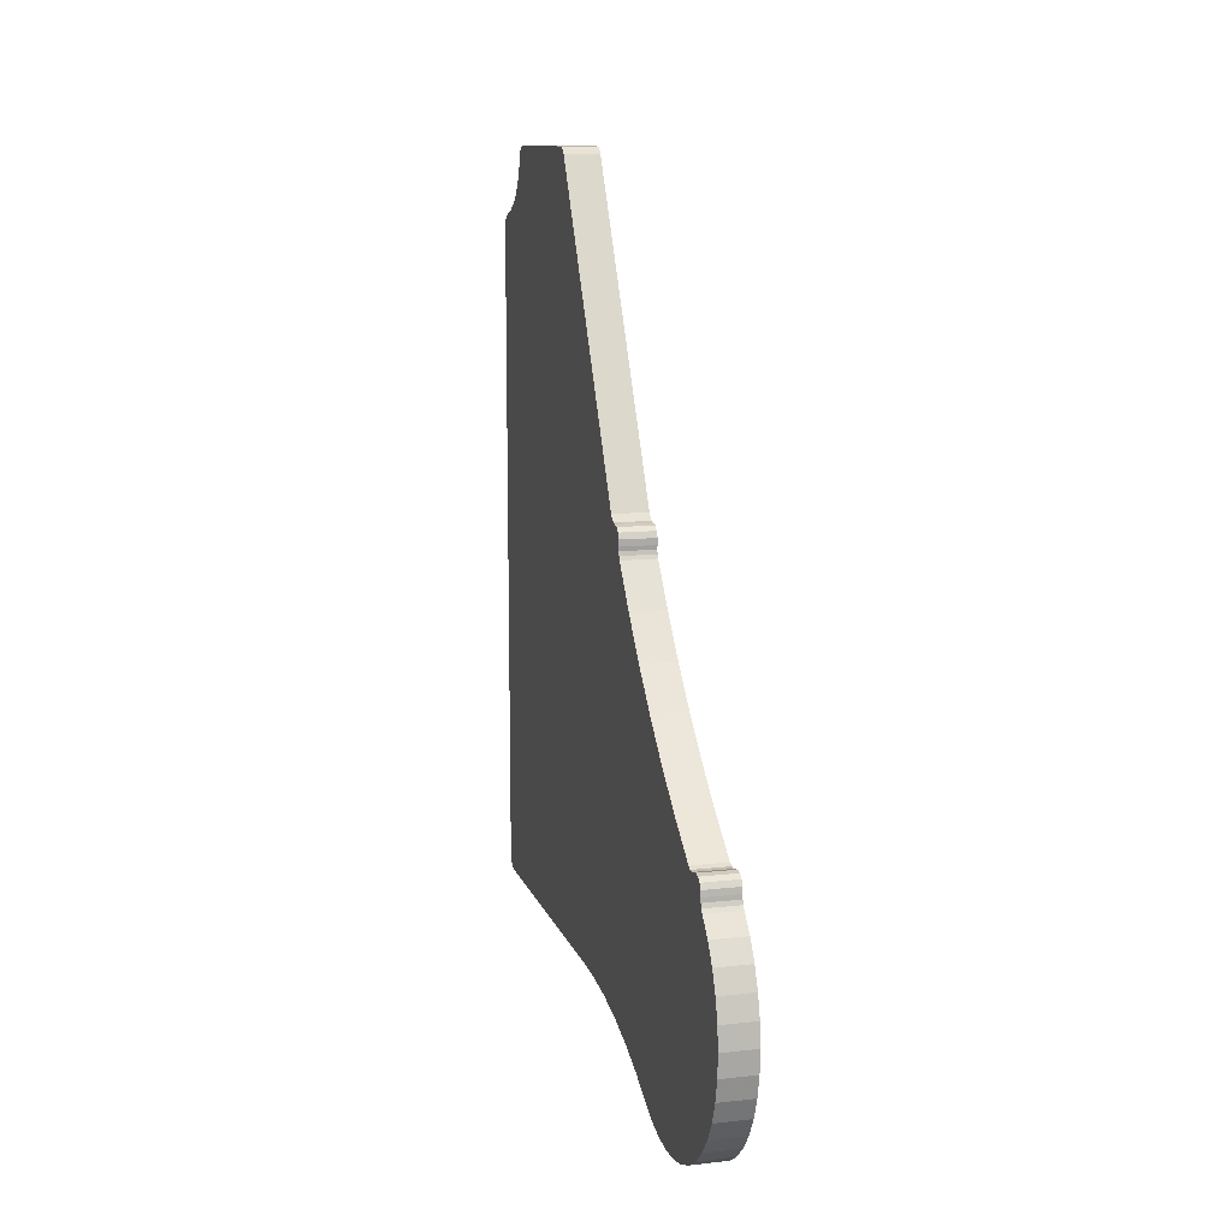
<metadata>
{"format":"obj","ext":"obj","renderer":"f3d","projection":"perspective","resolution":1024,"background":"white","views":[{"elev":11.5,"azim":164.9,"up":"+Y"}]}
</metadata>
<code>
o 2388823809392
v 4315 183.5 549.1
v 4308 183.5 549.1
v 4315 184.3 549.5
v 4315 184.3 549.5
v 4308 183.5 549.1
v 4308 184.3 549.5
v 4315 184.3 549.5
v 4308 184.3 549.5
v 4308 185.1 549.6
v 4308 186 549.5
v 4315 186 549.5
v 4308 185.1 549.6
v 4308 185.1 549.6
v 4315 186 549.5
v 4315 185.1 549.6
v 4308 185.1 549.6
v 4315 185.1 549.6
v 4315 184.3 549.5
v 4308 259 627.3
v 4315 259 627.3
v 4308 259 593.8
v 4308 259 593.8
v 4315 259 627.3
v 4315 259 593.8
v 4315 257.4 591.1
v 4315 191.3 555.1
v 4308 257.4 591.1
v 4308 257.4 591.1
v 4315 191.3 555.1
v 4308 191.3 555.1
v 4308 189.8 552.4
v 4315 189.8 552.4
v 4308 189.5 551.1
v 4308 189.5 551.1
v 4315 189.8 552.4
v 4315 189.5 551.1
v 4308 189.5 551.1
v 4315 189.5 551.1
v 4308 188.6 550.1
v 4308 188.6 550.1
v 4315 189.5 551.1
v 4315 188.6 550.1
v 4308 188.6 550.1
v 4315 188.6 550.1
v 4308 187.4 549.5
v 4308 187.4 549.5
v 4315 188.6 550.1
v 4315 187.4 549.5
v 4308 187.4 549.5
v 4315 187.4 549.5
v 4308 186 549.5
v 4308 186 549.5
v 4315 187.4 549.5
v 4315 186 549.5
v 4308 183.5 549.1
v 4315 183.5 549.1
v 4308 174.9 542.6
v 4308 174.9 542.6
v 4315 183.5 549.1
v 4315 174.9 542.6
v 4308 174.9 542.6
v 4315 174.9 542.6
v 4308 166.7 535.6
v 4308 166.7 535.6
v 4315 174.9 542.6
v 4315 166.7 535.6
v 4308 166.7 535.6
v 4315 166.7 535.6
v 4308 158.9 528.2
v 4308 158.9 528.2
v 4315 166.7 535.6
v 4315 158.9 528.2
v 4308 158.9 528.2
v 4315 158.9 528.2
v 4308 151.5 520.4
v 4308 151.5 520.4
v 4315 158.9 528.2
v 4315 151.5 520.4
v 4308 151.5 520.4
v 4315 151.5 520.4
v 4308 144.5 512.2
v 4308 144.5 512.2
v 4315 151.5 520.4
v 4315 144.5 512.2
v 4308 144.5 512.2
v 4315 144.5 512.2
v 4308 138 503.7
v 4308 138 503.7
v 4315 144.5 512.2
v 4315 138 503.7
v 4308 137.7 500.6
v 4315 137.7 500.6
v 4308 138 499.4
v 4308 138 499.4
v 4315 137.7 500.6
v 4315 138 499.4
v 4308 138 499.4
v 4315 138 499.4
v 4308 137.7 498.1
v 4308 137.7 498.1
v 4315 138 499.4
v 4315 137.7 498.1
v 4308 137.7 498.1
v 4315 137.7 498.1
v 4308 136.9 497.1
v 4308 136.9 497.1
v 4315 137.7 498.1
v 4315 136.9 497.1
v 4308 136.9 497.1
v 4315 136.9 497.1
v 4308 135.8 496.5
v 4308 135.8 496.5
v 4315 136.9 497.1
v 4315 135.8 496.5
v 4308 135.8 496.5
v 4315 135.8 496.5
v 4308 134.5 496.4
v 4308 134.5 496.4
v 4315 135.8 496.5
v 4315 134.5 496.4
v 4315 83.46 530
v 4308 83.46 530
v 4315 81.57 525.6
v 4315 81.57 525.6
v 4308 83.46 530
v 4308 81.57 525.6
v 4315 81.57 525.6
v 4308 81.57 525.6
v 4315 80.41 521
v 4315 80.41 521
v 4308 81.57 525.6
v 4308 80.41 521
v 4315 80.41 521
v 4308 80.41 521
v 4315 80 516.2
v 4315 80 516.2
v 4308 80.41 521
v 4308 80 516.2
v 4315 80 516.2
v 4308 80 516.2
v 4315 80.35 511.4
v 4315 80.35 511.4
v 4308 80 516.2
v 4308 80.35 511.4
v 4315 80.35 511.4
v 4308 80.35 511.4
v 4315 81.46 506.8
v 4315 81.46 506.8
v 4308 80.35 511.4
v 4308 81.46 506.8
v 4315 81.46 506.8
v 4308 81.46 506.8
v 4315 83.29 502.3
v 4315 83.29 502.3
v 4308 81.46 506.8
v 4308 83.29 502.3
v 4315 83.29 502.3
v 4308 83.29 502.3
v 4315 85.81 498.3
v 4315 85.81 498.3
v 4308 83.29 502.3
v 4308 85.81 498.3
v 4315 85.81 498.3
v 4308 85.81 498.3
v 4315 88.93 494.6
v 4315 88.93 494.6
v 4308 85.81 498.3
v 4308 88.93 494.6
v 4315 88.93 494.6
v 4308 88.93 494.6
v 4315 92.6 491.6
v 4315 92.6 491.6
v 4308 88.93 494.6
v 4308 92.6 491.6
v 4315 92.6 491.6
v 4308 92.6 491.6
v 4315 96.71 489.1
v 4315 96.71 489.1
v 4308 92.6 491.6
v 4308 96.71 489.1
v 4315 96.71 489.1
v 4308 96.71 489.1
v 4315 101.2 487.3
v 4315 101.2 487.3
v 4308 96.71 489.1
v 4308 101.2 487.3
v 4315 101.2 487.3
v 4308 101.2 487.3
v 4315 105.8 486.3
v 4315 105.8 486.3
v 4308 101.2 487.3
v 4308 105.8 486.3
v 4315 105.8 486.3
v 4308 105.8 486.3
v 4315 110.6 486
v 4315 110.6 486
v 4308 105.8 486.3
v 4308 110.6 486
v 4315 110.6 486
v 4308 110.6 486
v 4315 115.4 486.5
v 4315 115.4 486.5
v 4308 110.6 486
v 4308 115.4 486.5
v 4315 115.4 486.5
v 4308 115.4 486.5
v 4315 120 487.7
v 4315 120 487.7
v 4308 115.4 486.5
v 4308 120 487.7
v 4315 120 487.7
v 4308 120 487.7
v 4315 124.4 489.7
v 4315 124.4 489.7
v 4308 120 487.7
v 4308 124.4 489.7
v 4315 124.4 489.7
v 4308 124.4 489.7
v 4315 128.4 492.3
v 4315 128.4 492.3
v 4308 124.4 489.7
v 4308 128.4 492.3
v 4315 128.4 492.3
v 4308 128.4 492.3
v 4315 131.9 495.5
v 4315 131.9 495.5
v 4308 128.4 492.3
v 4308 131.9 495.5
v 4308 83.46 530
v 4315 83.46 530
v 4308 86.94 537.3
v 4308 86.94 537.3
v 4315 83.46 530
v 4315 86.94 537.3
v 4308 86.94 537.3
v 4315 86.94 537.3
v 4308 89.82 544.8
v 4308 89.82 544.8
v 4315 86.94 537.3
v 4315 89.82 544.8
v 4308 89.82 544.8
v 4315 89.82 544.8
v 4308 92.07 552.6
v 4308 92.07 552.6
v 4315 89.82 544.8
v 4315 92.07 552.6
v 4308 92.07 552.6
v 4315 92.07 552.6
v 4308 93.7 560.5
v 4308 93.7 560.5
v 4315 92.07 552.6
v 4315 93.7 560.5
v 4308 93.7 560.5
v 4315 93.7 560.5
v 4308 94.67 568.5
v 4308 94.67 568.5
v 4315 93.7 560.5
v 4315 94.67 568.5
v 4308 94.67 568.5
v 4315 94.67 568.5
v 4308 95 576.6
v 4308 95 576.6
v 4315 94.67 568.5
v 4315 95 576.6
v 4315 95 576.6
v 4315 95 642
v 4308 95 576.6
v 4308 95 576.6
v 4315 95 642
v 4308 95 642
v 4315 98 645
v 4315 241.3 645
v 4308 98 645
v 4308 98 645
v 4315 241.3 645
v 4308 241.3 645
v 4308 244.2 642.5
v 4315 244.2 642.5
v 4308 245 639.5
v 4308 245 639.5
v 4315 244.2 642.5
v 4315 245 639.5
v 4308 245 639.5
v 4315 245 639.5
v 4308 246.4 636.8
v 4308 246.4 636.8
v 4315 245 639.5
v 4315 246.4 636.8
v 4308 246.4 636.8
v 4315 246.4 636.8
v 4308 248.4 634.4
v 4308 248.4 634.4
v 4315 246.4 636.8
v 4315 248.4 634.4
v 4308 248.4 634.4
v 4315 248.4 634.4
v 4308 250.8 632.4
v 4308 250.8 632.4
v 4315 248.4 634.4
v 4315 250.8 632.4
v 4308 250.8 632.4
v 4315 250.8 632.4
v 4308 253.5 631
v 4308 253.5 631
v 4315 250.8 632.4
v 4315 253.5 631
v 4308 253.5 631
v 4315 253.5 631
v 4308 256.5 630.2
v 4308 256.5 630.2
v 4315 253.5 631
v 4315 256.5 630.2
v 4308 243.7 643.8
v 4308 244.2 642.5
v 4308 241.3 645
v 4308 241.3 645
v 4308 244.2 642.5
v 4308 245 639.5
v 4308 241.3 645
v 4308 245 639.5
v 4308 246.4 636.8
v 4308 241.3 645
v 4308 246.4 636.8
v 4308 191.3 555.1
v 4308 191.3 555.1
v 4308 246.4 636.8
v 4308 248.4 634.4
v 4308 191.3 555.1
v 4308 248.4 634.4
v 4308 257.4 591.1
v 4308 257.4 591.1
v 4308 248.4 634.4
v 4308 250.8 632.4
v 4308 257.4 591.1
v 4308 250.8 632.4
v 4308 259 593.8
v 4308 259 593.8
v 4308 250.8 632.4
v 4308 253.5 631
v 4308 259 593.8
v 4308 253.5 631
v 4308 259 627.3
v 4308 259 627.3
v 4308 253.5 631
v 4308 256.5 630.2
v 4308 259 627.3
v 4308 256.5 630.2
v 4308 258.7 628.6
v 4308 258.7 628.6
v 4308 256.5 630.2
v 4308 257.8 629.7
v 4308 259 593.8
v 4308 258.8 592.7
v 4308 257.4 591.1
v 4308 257.4 591.1
v 4308 258.8 592.7
v 4308 258.3 591.8
v 4308 190.5 554.4
v 4308 95 576.6
v 4308 191.3 555.1
v 4308 191.3 555.1
v 4308 95 576.6
v 4308 98 645
v 4308 191.3 555.1
v 4308 98 645
v 4308 241.3 645
v 4308 190 553.5
v 4308 184.3 549.5
v 4308 190.5 554.4
v 4308 190.5 554.4
v 4308 184.3 549.5
v 4308 183.5 549.1
v 4308 190.5 554.4
v 4308 183.5 549.1
v 4308 95 576.6
v 4308 95 576.6
v 4308 183.5 549.1
v 4308 174.9 542.6
v 4308 95 576.6
v 4308 174.9 542.6
v 4308 94.67 568.5
v 4308 94.67 568.5
v 4308 174.9 542.6
v 4308 166.7 535.6
v 4308 94.67 568.5
v 4308 166.7 535.6
v 4308 93.7 560.5
v 4308 93.7 560.5
v 4308 166.7 535.6
v 4308 158.9 528.2
v 4308 93.7 560.5
v 4308 158.9 528.2
v 4308 92.07 552.6
v 4308 92.07 552.6
v 4308 158.9 528.2
v 4308 151.5 520.4
v 4308 92.07 552.6
v 4308 151.5 520.4
v 4308 89.82 544.8
v 4308 89.82 544.8
v 4308 151.5 520.4
v 4308 144.5 512.2
v 4308 89.82 544.8
v 4308 144.5 512.2
v 4308 86.94 537.3
v 4308 86.94 537.3
v 4308 144.5 512.2
v 4308 138 503.7
v 4308 86.94 537.3
v 4308 138 503.7
v 4308 83.46 530
v 4308 83.46 530
v 4308 138 503.7
v 4308 81.57 525.6
v 4308 81.57 525.6
v 4308 138 503.7
v 4308 80.41 521
v 4308 80.41 521
v 4308 138 503.7
v 4308 80 516.2
v 4308 80 516.2
v 4308 138 503.7
v 4308 80.35 511.4
v 4308 80.35 511.4
v 4308 138 503.7
v 4308 81.46 506.8
v 4308 81.46 506.8
v 4308 138 503.7
v 4308 131.9 495.5
v 4308 81.46 506.8
v 4308 131.9 495.5
v 4308 83.29 502.3
v 4308 83.29 502.3
v 4308 131.9 495.5
v 4308 85.81 498.3
v 4308 85.81 498.3
v 4308 131.9 495.5
v 4308 88.93 494.6
v 4308 88.93 494.6
v 4308 131.9 495.5
v 4308 128.4 492.3
v 4308 88.93 494.6
v 4308 128.4 492.3
v 4308 92.6 491.6
v 4308 92.6 491.6
v 4308 128.4 492.3
v 4308 124.4 489.7
v 4308 92.6 491.6
v 4308 124.4 489.7
v 4308 96.71 489.1
v 4308 96.71 489.1
v 4308 124.4 489.7
v 4308 120 487.7
v 4308 96.71 489.1
v 4308 120 487.7
v 4308 101.2 487.3
v 4308 101.2 487.3
v 4308 120 487.7
v 4308 115.4 486.5
v 4308 101.2 487.3
v 4308 115.4 486.5
v 4308 105.8 486.3
v 4308 105.8 486.3
v 4308 115.4 486.5
v 4308 110.6 486
v 4308 184.3 549.5
v 4308 190 553.5
v 4308 185.1 549.6
v 4308 185.1 549.6
v 4308 190 553.5
v 4308 189.8 552.4
v 4308 185.1 549.6
v 4308 189.8 552.4
v 4308 186 549.5
v 4308 186 549.5
v 4308 189.8 552.4
v 4308 189.5 551.1
v 4308 186 549.5
v 4308 189.5 551.1
v 4308 188.6 550.1
v 4308 188.6 550.1
v 4308 187.4 549.5
v 4308 186 549.5
v 4308 138 503.7
v 4308 137.5 502.7
v 4308 131.9 495.5
v 4308 131.9 495.5
v 4308 137.5 502.7
v 4308 132.7 496.1
v 4308 132.7 496.1
v 4308 137.5 502.7
v 4308 137.4 501.7
v 4308 132.7 496.1
v 4308 137.4 501.7
v 4308 133.6 496.4
v 4308 133.6 496.4
v 4308 137.4 501.7
v 4308 134.5 496.4
v 4308 134.5 496.4
v 4308 137.4 501.7
v 4308 135.8 496.5
v 4308 135.8 496.5
v 4308 137.4 501.7
v 4308 136.9 497.1
v 4308 136.9 497.1
v 4308 137.4 501.7
v 4308 137.7 500.6
v 4308 136.9 497.1
v 4308 137.7 500.6
v 4308 138 499.4
v 4308 138 499.4
v 4308 137.7 498.1
v 4308 136.9 497.1
v 4308 95 576.6
v 4308 95 642
v 4308 98 645
v 4308 98 645
v 4308 95 642
v 4308 95.23 643.1
v 4308 98 645
v 4308 95.23 643.1
v 4308 95.88 644.1
v 4308 95.88 644.1
v 4308 96.85 644.8
v 4308 98 645
v 4308 241.3 645
v 4308 242.6 644.7
v 4308 243.7 643.8
v 4315 259 627.3
v 4315 253.5 631
v 4315 259 593.8
v 4315 259 593.8
v 4315 253.5 631
v 4315 250.8 632.4
v 4315 259 593.8
v 4315 250.8 632.4
v 4315 257.4 591.1
v 4315 257.4 591.1
v 4315 250.8 632.4
v 4315 248.4 634.4
v 4315 257.4 591.1
v 4315 248.4 634.4
v 4315 191.3 555.1
v 4315 191.3 555.1
v 4315 248.4 634.4
v 4315 246.4 636.8
v 4315 191.3 555.1
v 4315 246.4 636.8
v 4315 241.3 645
v 4315 241.3 645
v 4315 246.4 636.8
v 4315 245 639.5
v 4315 241.3 645
v 4315 245 639.5
v 4315 244.2 642.5
v 4315 253.5 631
v 4315 259 627.3
v 4315 256.5 630.2
v 4315 256.5 630.2
v 4315 259 627.3
v 4315 258.7 628.6
v 4315 256.5 630.2
v 4315 258.7 628.6
v 4315 257.8 629.7
v 4315 244.2 642.5
v 4315 243.7 643.8
v 4315 241.3 645
v 4315 241.3 645
v 4315 243.7 643.8
v 4315 242.6 644.7
v 4315 241.3 645
v 4315 98 645
v 4315 191.3 555.1
v 4315 191.3 555.1
v 4315 98 645
v 4315 95 576.6
v 4315 191.3 555.1
v 4315 95 576.6
v 4315 190.5 554.4
v 4315 190.5 554.4
v 4315 95 576.6
v 4315 183.5 549.1
v 4315 190.5 554.4
v 4315 183.5 549.1
v 4315 184.3 549.5
v 4315 96.85 644.8
v 4315 95.88 644.1
v 4315 98 645
v 4315 98 645
v 4315 95.88 644.1
v 4315 95.23 643.1
v 4315 98 645
v 4315 95.23 643.1
v 4315 95 576.6
v 4315 95 576.6
v 4315 95.23 643.1
v 4315 95 642
v 4315 183.5 549.1
v 4315 95 576.6
v 4315 174.9 542.6
v 4315 174.9 542.6
v 4315 95 576.6
v 4315 94.67 568.5
v 4315 174.9 542.6
v 4315 94.67 568.5
v 4315 166.7 535.6
v 4315 166.7 535.6
v 4315 94.67 568.5
v 4315 93.7 560.5
v 4315 166.7 535.6
v 4315 93.7 560.5
v 4315 158.9 528.2
v 4315 158.9 528.2
v 4315 93.7 560.5
v 4315 92.07 552.6
v 4315 158.9 528.2
v 4315 92.07 552.6
v 4315 151.5 520.4
v 4315 151.5 520.4
v 4315 92.07 552.6
v 4315 89.82 544.8
v 4315 151.5 520.4
v 4315 89.82 544.8
v 4315 144.5 512.2
v 4315 144.5 512.2
v 4315 89.82 544.8
v 4315 86.94 537.3
v 4315 144.5 512.2
v 4315 86.94 537.3
v 4315 138 503.7
v 4315 138 503.7
v 4315 86.94 537.3
v 4315 83.46 530
v 4315 138 503.7
v 4315 83.46 530
v 4315 81.57 525.6
v 4315 81.57 525.6
v 4315 80.41 521
v 4315 138 503.7
v 4315 138 503.7
v 4315 80.41 521
v 4315 80 516.2
v 4315 138 503.7
v 4315 80 516.2
v 4315 80.35 511.4
v 4315 80.35 511.4
v 4315 81.46 506.8
v 4315 138 503.7
v 4315 138 503.7
v 4315 81.46 506.8
v 4315 131.9 495.5
v 4315 138 503.7
v 4315 131.9 495.5
v 4315 137.5 502.7
v 4315 137.5 502.7
v 4315 131.9 495.5
v 4315 132.7 496.1
v 4315 137.5 502.7
v 4315 132.7 496.1
v 4315 137.4 501.7
v 4315 137.4 501.7
v 4315 132.7 496.1
v 4315 133.6 496.4
v 4315 137.4 501.7
v 4315 133.6 496.4
v 4315 137.7 500.6
v 4315 137.7 500.6
v 4315 133.6 496.4
v 4315 134.5 496.4
v 4315 137.7 500.6
v 4315 134.5 496.4
v 4315 135.8 496.5
v 4315 81.46 506.8
v 4315 83.29 502.3
v 4315 131.9 495.5
v 4315 131.9 495.5
v 4315 83.29 502.3
v 4315 85.81 498.3
v 4315 131.9 495.5
v 4315 85.81 498.3
v 4315 88.93 494.6
v 4315 131.9 495.5
v 4315 88.93 494.6
v 4315 128.4 492.3
v 4315 128.4 492.3
v 4315 88.93 494.6
v 4315 92.6 491.6
v 4315 128.4 492.3
v 4315 92.6 491.6
v 4315 124.4 489.7
v 4315 124.4 489.7
v 4315 92.6 491.6
v 4315 96.71 489.1
v 4315 124.4 489.7
v 4315 96.71 489.1
v 4315 120 487.7
v 4315 120 487.7
v 4315 96.71 489.1
v 4315 101.2 487.3
v 4315 120 487.7
v 4315 101.2 487.3
v 4315 115.4 486.5
v 4315 115.4 486.5
v 4315 101.2 487.3
v 4315 105.8 486.3
v 4315 115.4 486.5
v 4315 105.8 486.3
v 4315 110.6 486
v 4315 135.8 496.5
v 4315 136.9 497.1
v 4315 137.7 500.6
v 4315 137.7 500.6
v 4315 136.9 497.1
v 4315 138 499.4
v 4315 138 499.4
v 4315 136.9 497.1
v 4315 137.7 498.1
v 4315 190.5 554.4
v 4315 184.3 549.5
v 4315 190 553.5
v 4315 190 553.5
v 4315 184.3 549.5
v 4315 185.1 549.6
v 4315 190 553.5
v 4315 185.1 549.6
v 4315 189.8 552.4
v 4315 189.8 552.4
v 4315 185.1 549.6
v 4315 186 549.5
v 4315 189.8 552.4
v 4315 186 549.5
v 4315 189.5 551.1
v 4315 189.5 551.1
v 4315 186 549.5
v 4315 188.6 550.1
v 4315 188.6 550.1
v 4315 186 549.5
v 4315 187.4 549.5
v 4315 258.3 591.8
v 4315 258.8 592.7
v 4315 257.4 591.1
v 4315 257.4 591.1
v 4315 258.8 592.7
v 4315 259 593.8
v 4315 259 627.3
v 4308 259 627.3
v 4315 258.7 628.6
v 4315 258.7 628.6
v 4308 259 627.3
v 4308 258.7 628.6
v 4315 258.7 628.6
v 4308 258.7 628.6
v 4315 257.8 629.7
v 4315 257.8 629.7
v 4308 258.7 628.6
v 4308 257.8 629.7
v 4315 257.8 629.7
v 4308 257.8 629.7
v 4315 256.5 630.2
v 4315 256.5 630.2
v 4308 257.8 629.7
v 4308 256.5 630.2
v 4315 244.2 642.5
v 4308 244.2 642.5
v 4315 243.7 643.8
v 4315 243.7 643.8
v 4308 244.2 642.5
v 4308 243.7 643.8
v 4315 243.7 643.8
v 4308 243.7 643.8
v 4315 242.6 644.7
v 4315 242.6 644.7
v 4308 243.7 643.8
v 4308 242.6 644.7
v 4315 242.6 644.7
v 4308 242.6 644.7
v 4315 241.3 645
v 4315 241.3 645
v 4308 242.6 644.7
v 4308 241.3 645
v 4315 257.4 591.1
v 4308 257.4 591.1
v 4315 258.3 591.8
v 4315 258.3 591.8
v 4308 257.4 591.1
v 4308 258.3 591.8
v 4315 258.3 591.8
v 4308 258.3 591.8
v 4308 258.8 592.7
v 4308 259 593.8
v 4315 259 593.8
v 4308 258.8 592.7
v 4308 258.8 592.7
v 4315 259 593.8
v 4315 258.8 592.7
v 4308 258.8 592.7
v 4315 258.8 592.7
v 4315 258.3 591.8
v 4315 98 645
v 4308 98 645
v 4315 96.85 644.8
v 4315 96.85 644.8
v 4308 98 645
v 4308 96.85 644.8
v 4315 96.85 644.8
v 4308 96.85 644.8
v 4308 95.88 644.1
v 4315 96.85 644.8
v 4308 95.88 644.1
v 4315 95.88 644.1
v 4315 95.88 644.1
v 4308 95.88 644.1
v 4308 95.23 643.1
v 4315 95.88 644.1
v 4308 95.23 643.1
v 4315 95.23 643.1
v 4315 95.23 643.1
v 4308 95.23 643.1
v 4315 95 642
v 4315 95 642
v 4308 95.23 643.1
v 4308 95 642
v 4315 131.9 495.5
v 4308 131.9 495.5
v 4315 132.7 496.1
v 4315 132.7 496.1
v 4308 131.9 495.5
v 4308 132.7 496.1
v 4315 132.7 496.1
v 4308 132.7 496.1
v 4308 133.6 496.4
v 4308 134.5 496.4
v 4315 134.5 496.4
v 4308 133.6 496.4
v 4308 133.6 496.4
v 4315 134.5 496.4
v 4315 133.6 496.4
v 4308 133.6 496.4
v 4315 133.6 496.4
v 4315 132.7 496.1
v 4315 137.7 500.6
v 4308 137.7 500.6
v 4315 137.4 501.7
v 4315 137.4 501.7
v 4308 137.7 500.6
v 4308 137.4 501.7
v 4315 137.4 501.7
v 4308 137.4 501.7
v 4308 137.5 502.7
v 4308 138 503.7
v 4315 138 503.7
v 4308 137.5 502.7
v 4308 137.5 502.7
v 4315 138 503.7
v 4315 137.5 502.7
v 4308 137.5 502.7
v 4315 137.5 502.7
v 4315 137.4 501.7
v 4315 189.8 552.4
v 4308 189.8 552.4
v 4315 190 553.5
v 4315 190 553.5
v 4308 189.8 552.4
v 4308 190 553.5
v 4315 190 553.5
v 4308 190 553.5
v 4308 190.5 554.4
v 4308 191.3 555.1
v 4315 191.3 555.1
v 4308 190.5 554.4
v 4308 190.5 554.4
v 4315 191.3 555.1
v 4315 190.5 554.4
v 4308 190.5 554.4
v 4315 190.5 554.4
v 4315 190 553.5
f 1 2 3
f 4 5 6
f 7 8 9
f 10 11 12
f 13 14 15
f 16 17 18
f 19 20 21
f 22 23 24
f 25 26 27
f 28 29 30
f 31 32 33
f 34 35 36
f 37 38 39
f 40 41 42
f 43 44 45
f 46 47 48
f 49 50 51
f 52 53 54
f 55 56 57
f 58 59 60
f 61 62 63
f 64 65 66
f 67 68 69
f 70 71 72
f 73 74 75
f 76 77 78
f 79 80 81
f 82 83 84
f 85 86 87
f 88 89 90
f 91 92 93
f 94 95 96
f 97 98 99
f 100 101 102
f 103 104 105
f 106 107 108
f 109 110 111
f 112 113 114
f 115 116 117
f 118 119 120
f 121 122 123
f 124 125 126
f 127 128 129
f 130 131 132
f 133 134 135
f 136 137 138
f 139 140 141
f 142 143 144
f 145 146 147
f 148 149 150
f 151 152 153
f 154 155 156
f 157 158 159
f 160 161 162
f 163 164 165
f 166 167 168
f 169 170 171
f 172 173 174
f 175 176 177
f 178 179 180
f 181 182 183
f 184 185 186
f 187 188 189
f 190 191 192
f 193 194 195
f 196 197 198
f 199 200 201
f 202 203 204
f 205 206 207
f 208 209 210
f 211 212 213
f 214 215 216
f 217 218 219
f 220 221 222
f 223 224 225
f 226 227 228
f 229 230 231
f 232 233 234
f 235 236 237
f 238 239 240
f 241 242 243
f 244 245 246
f 247 248 249
f 250 251 252
f 253 254 255
f 256 257 258
f 259 260 261
f 262 263 264
f 265 266 267
f 268 269 270
f 271 272 273
f 274 275 276
f 277 278 279
f 280 281 282
f 283 284 285
f 286 287 288
f 289 290 291
f 292 293 294
f 295 296 297
f 298 299 300
f 301 302 303
f 304 305 306
f 307 308 309
f 310 311 312
f 313 314 315
f 316 317 318
f 319 320 321
f 322 323 324
f 325 326 327
f 328 329 330
f 331 332 333
f 334 335 336
f 337 338 339
f 340 341 342
f 343 344 345
f 346 347 348
f 349 350 351
f 352 353 354
f 355 356 357
f 358 359 360
f 361 362 363
f 364 365 366
f 367 368 369
f 370 371 372
f 373 374 375
f 376 377 378
f 379 380 381
f 382 383 384
f 385 386 387
f 388 389 390
f 391 392 393
f 394 395 396
f 397 398 399
f 400 401 402
f 403 404 405
f 406 407 408
f 409 410 411
f 412 413 414
f 415 416 417
f 418 419 420
f 421 422 423
f 424 425 426
f 427 428 429
f 430 431 432
f 433 434 435
f 436 437 438
f 439 440 441
f 442 443 444
f 445 446 447
f 448 449 450
f 451 452 453
f 454 455 456
f 457 458 459
f 460 461 462
f 463 464 465
f 466 467 468
f 469 470 471
f 472 473 474
f 475 476 477
f 478 479 480
f 481 482 483
f 484 485 486
f 487 488 489
f 490 491 492
f 493 494 495
f 496 497 498
f 499 500 501
f 502 503 504
f 505 506 507
f 508 509 510
f 511 512 513
f 514 515 516
f 517 518 519
f 520 521 522
f 523 524 525
f 526 527 528
f 529 530 531
f 532 533 534
f 535 536 537
f 538 539 540
f 541 542 543
f 544 545 546
f 547 548 549
f 550 551 552
f 553 554 555
f 556 557 558
f 559 560 561
f 562 563 564
f 565 566 567
f 568 569 570
f 571 572 573
f 574 575 576
f 577 578 579
f 580 581 582
f 583 584 585
f 586 587 588
f 589 590 591
f 592 593 594
f 595 596 597
f 598 599 600
f 601 602 603
f 604 605 606
f 607 608 609
f 610 611 612
f 613 614 615
f 616 617 618
f 619 620 621
f 622 623 624
f 625 626 627
f 628 629 630
f 631 632 633
f 634 635 636
f 637 638 639
f 640 641 642
f 643 644 645
f 646 647 648
f 649 650 651
f 652 653 654
f 655 656 657
f 658 659 660
f 661 662 663
f 664 665 666
f 667 668 669
f 670 671 672
f 673 674 675
f 676 677 678
f 679 680 681
f 682 683 684
f 685 686 687
f 688 689 690
f 691 692 693
f 694 695 696
f 697 698 699
f 700 701 702
f 703 704 705
f 706 707 708
f 709 710 711
f 712 713 714
f 715 716 717
f 718 719 720
f 721 722 723
f 724 725 726
f 727 728 729
f 730 731 732
f 733 734 735
f 736 737 738
f 739 740 741
f 742 743 744
f 745 746 747
f 748 749 750
f 751 752 753
f 754 755 756
f 757 758 759
f 760 761 762
f 763 764 765
f 766 767 768
f 769 770 771
f 772 773 774
f 775 776 777
f 778 779 780
f 781 782 783
f 784 785 786
f 787 788 789
f 790 791 792
f 793 794 795
f 796 797 798
f 799 800 801
f 802 803 804
f 805 806 807
f 808 809 810
f 811 812 813
f 814 815 816
f 817 818 819
f 820 821 822
f 823 824 825
f 826 827 828
f 829 830 831
f 832 833 834
f 835 836 837
f 838 839 840
f 841 842 843
f 844 845 846
f 847 848 849
f 850 851 852
f 853 854 855
f 856 857 858
f 859 860 861
f 862 863 864
f 865 866 867
f 868 869 870
f 871 872 873
f 874 875 876

</code>
